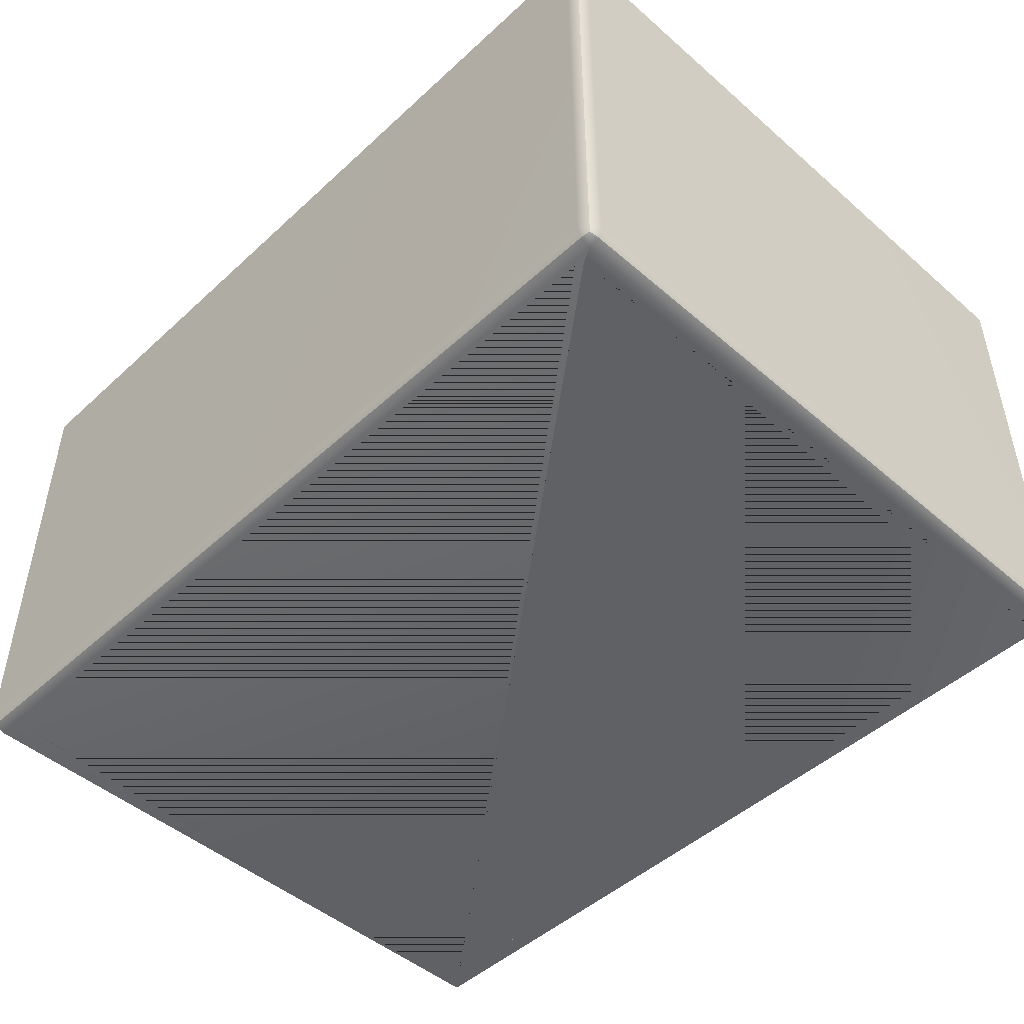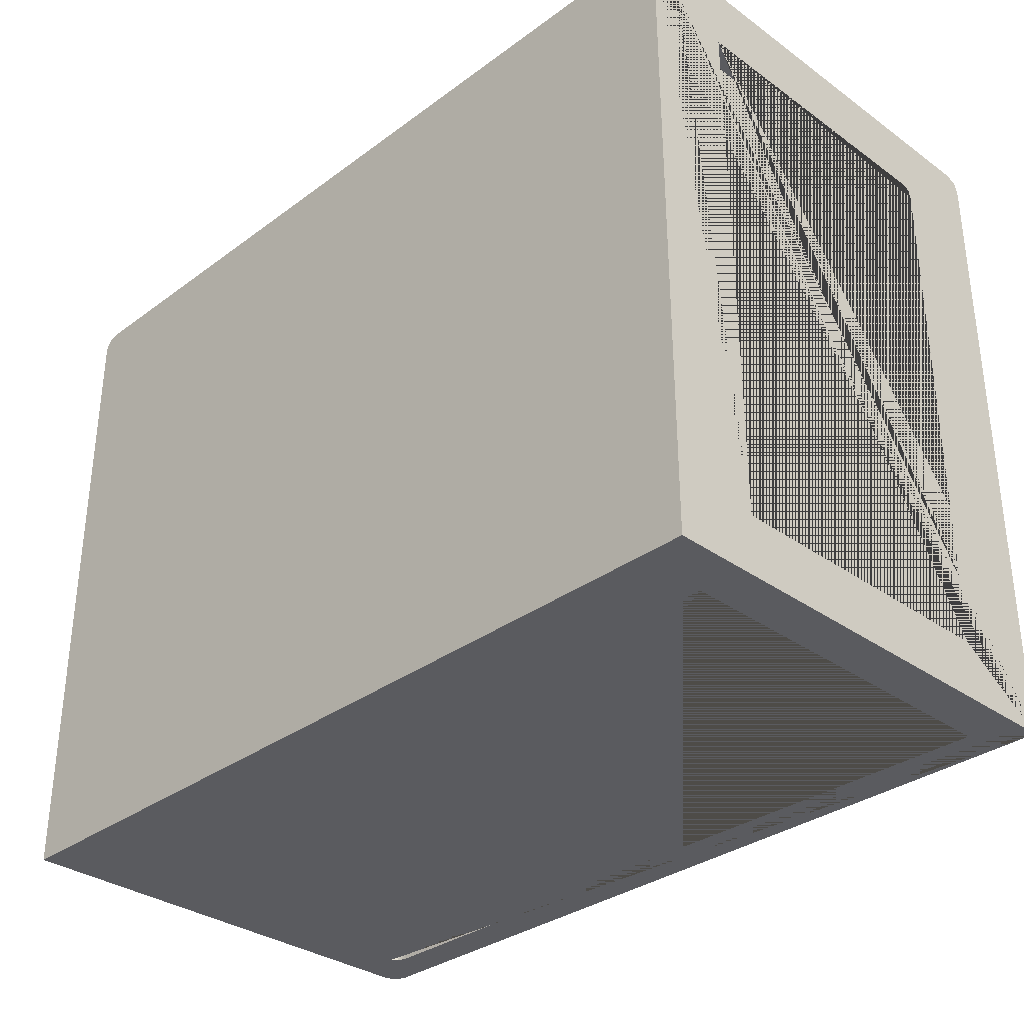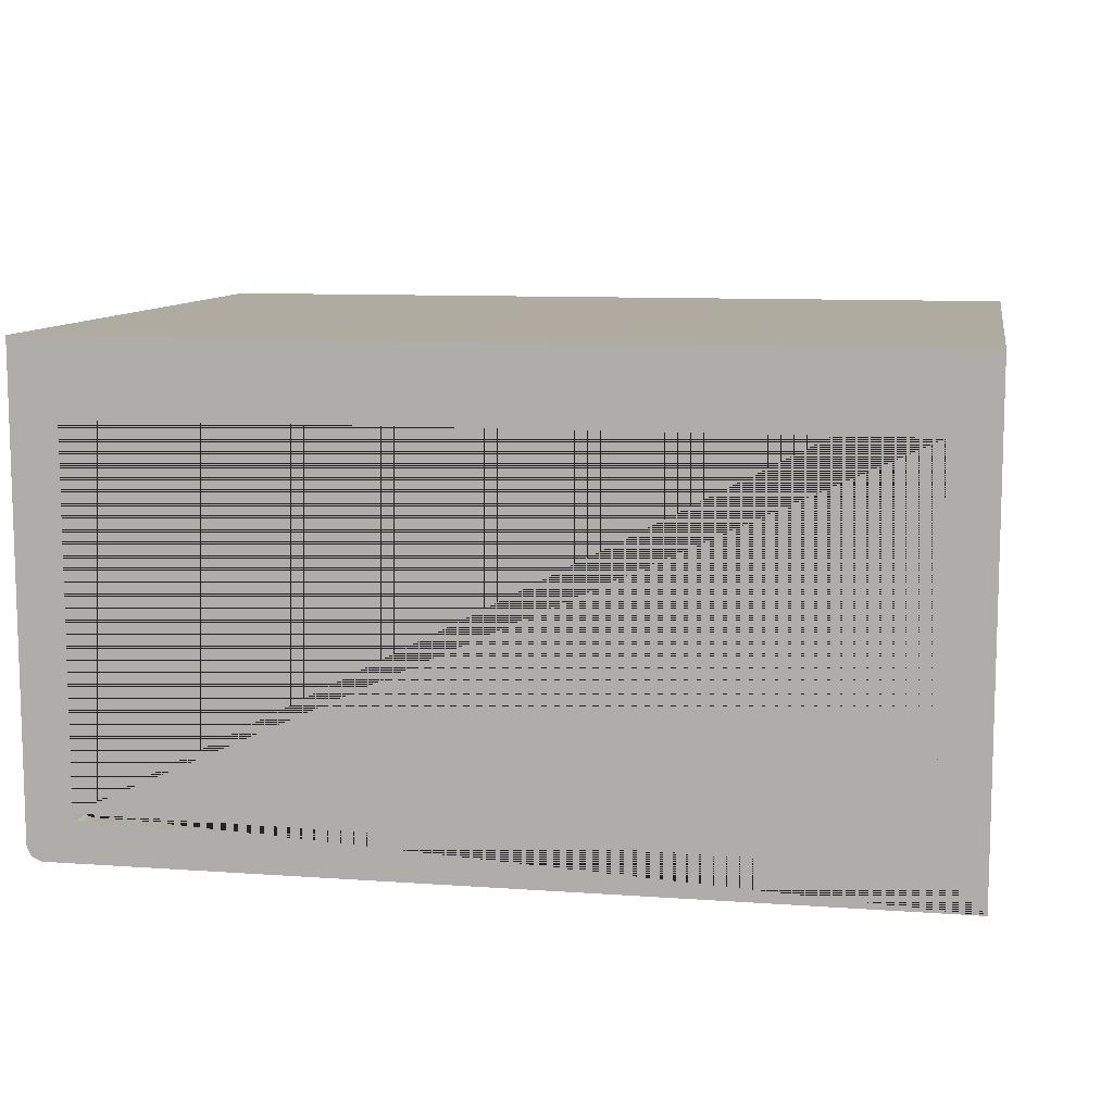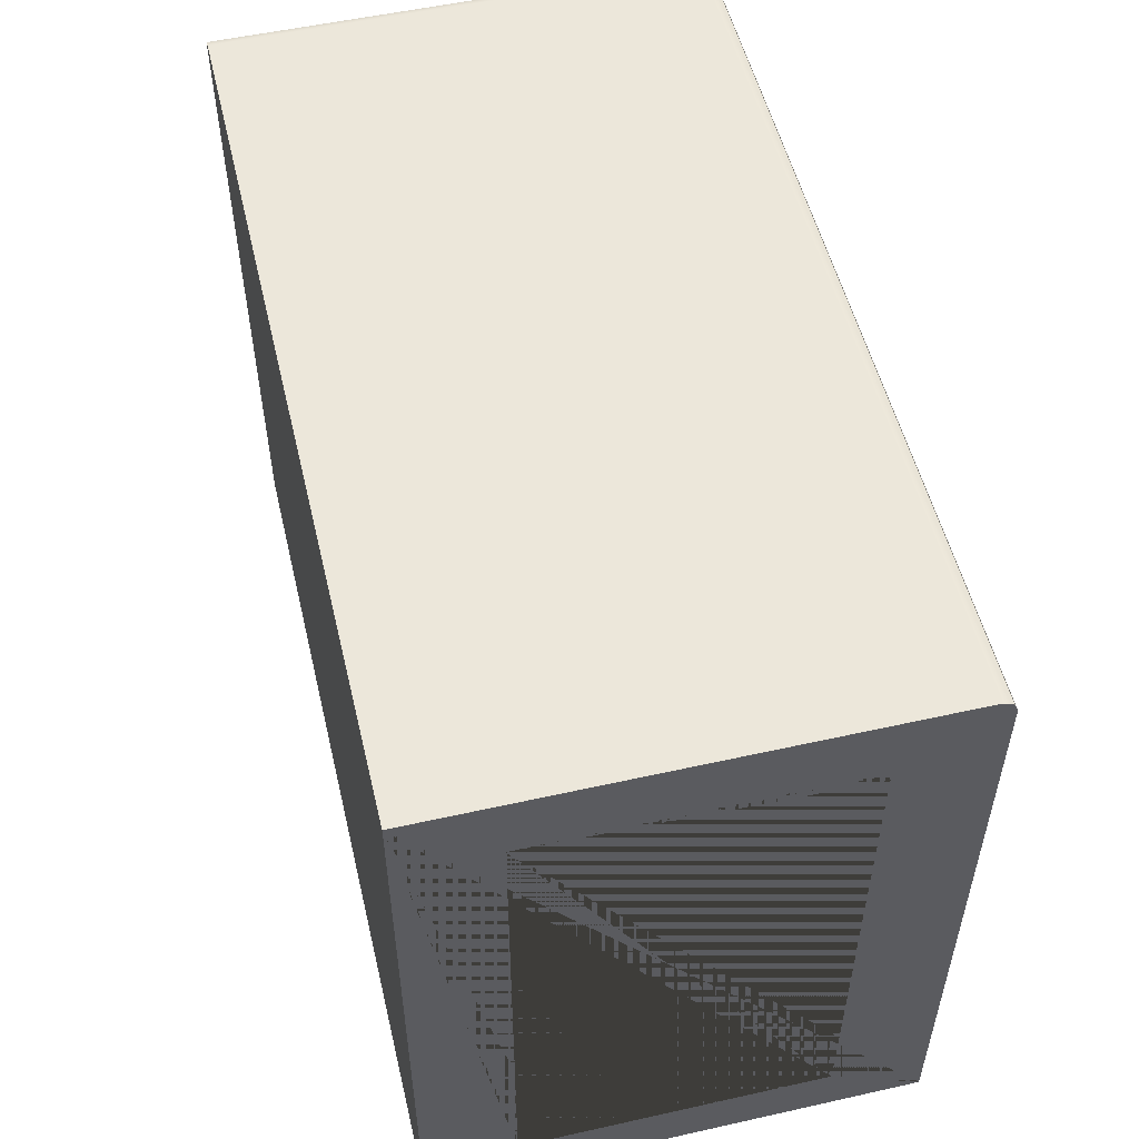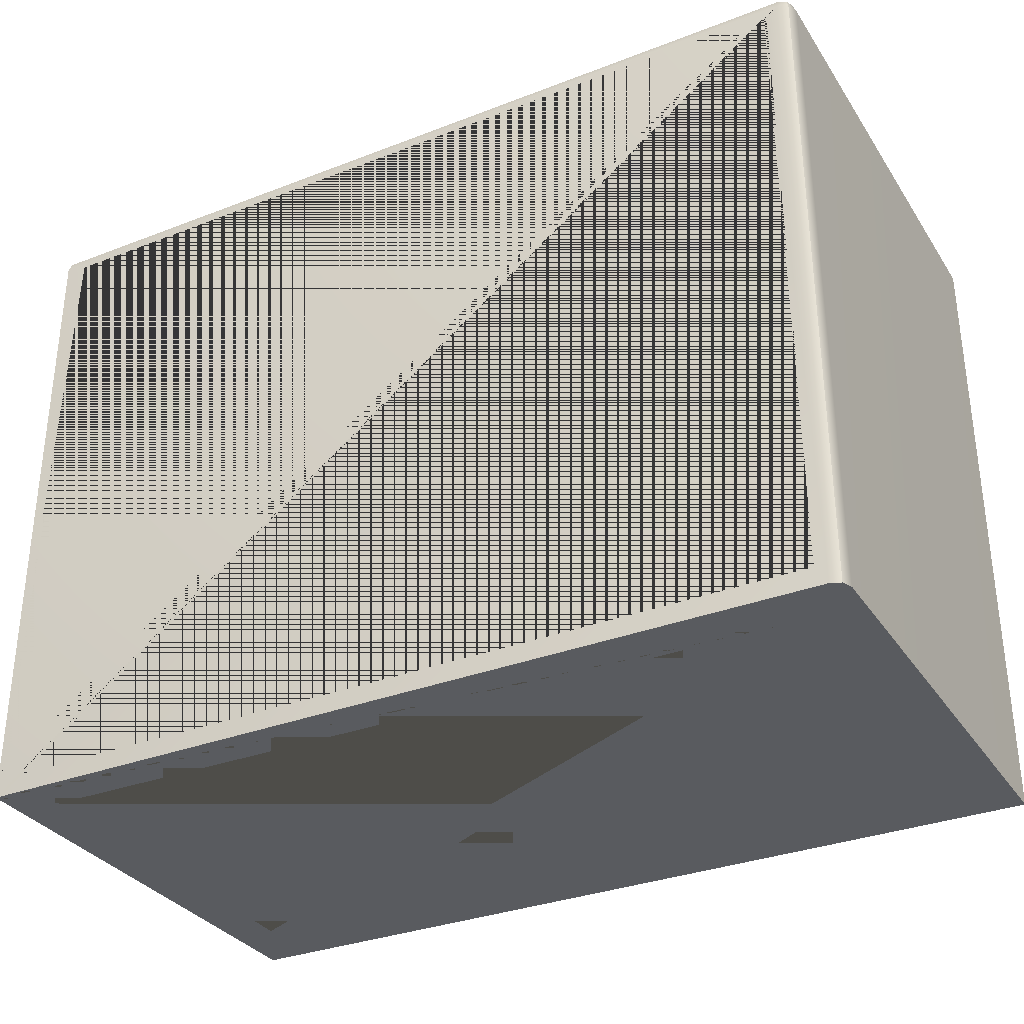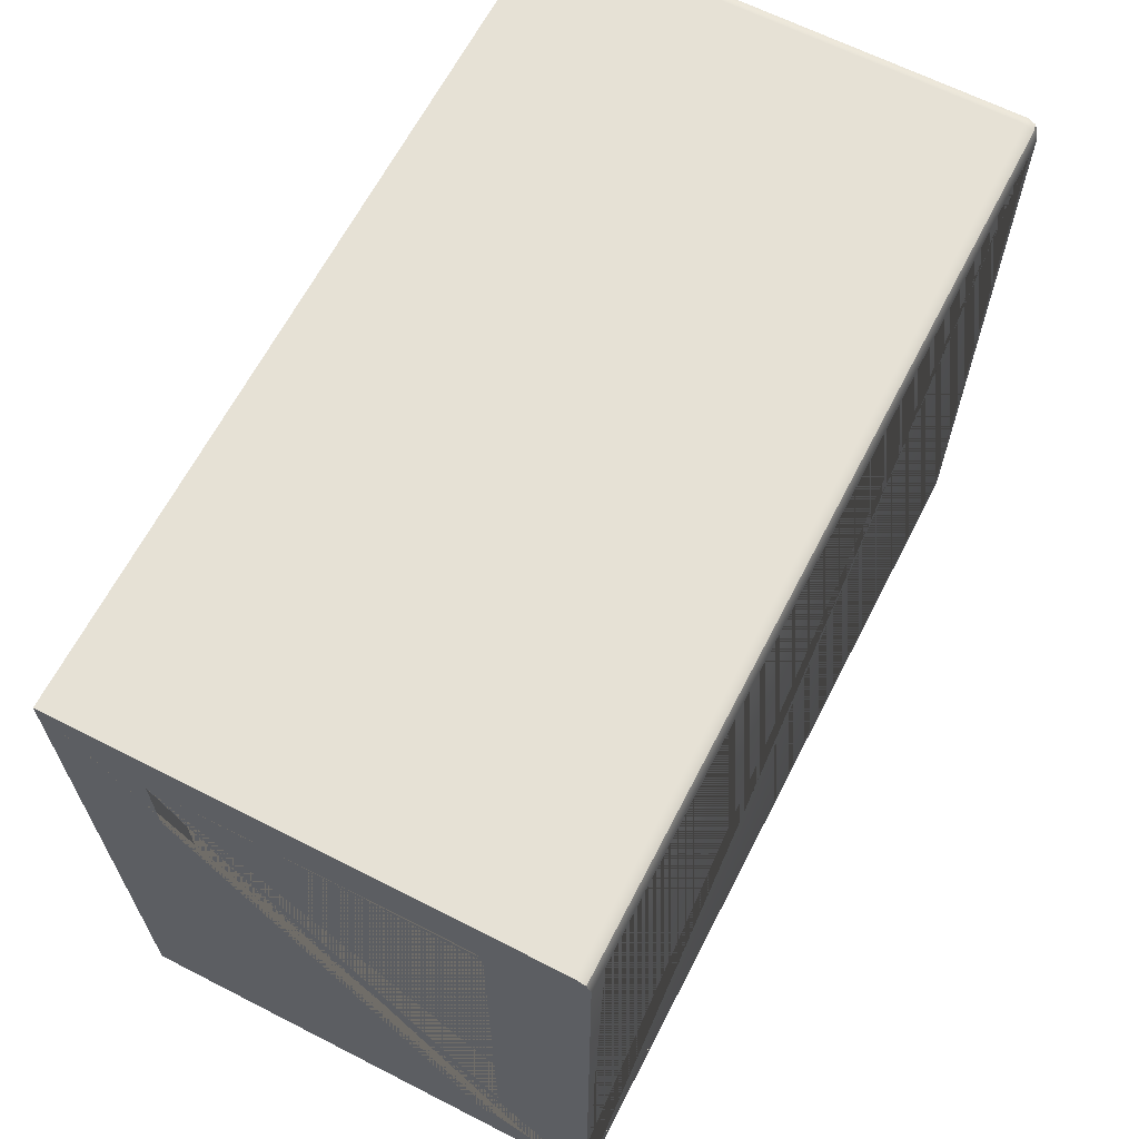
<metadata>
{"format":"obj","ext":"obj","renderer":"f3d","projection":"perspective","resolution":1024,"background":"white","views":[{"elev":-47.7,"azim":45.8,"up":"+Y"},{"elev":-32.9,"azim":-134.6,"up":"+Z"},{"elev":9.8,"azim":-169.6,"up":"+Y"},{"elev":53.4,"azim":-103.4,"up":"+Z"},{"elev":-32.6,"azim":28.2,"up":"+Z"},{"elev":64.5,"azim":-62.8,"up":"+Z"}]}
</metadata>
<code>
g default
v 0.5881 0.005799 -0.4529
v 0.5741 0 -0.4529
v -0.5939 0 -0.4529
v -0.5311 0.05278 -0.4529
v 0.5134 0.05278 -0.4529
v 0.5259 0.05639 -0.4529
v 0.5311 0.06511 -0.4529
v 0.5939 0.66 -0.4529
v 0.5939 0.0198 -0.4529
v 0.5311 0.5591 -0.4274
v -0.5311 0.5591 -0.4274
v -0.5311 0.5591 -0.4529
v 0.5311 0.5591 -0.4529
v -0.5939 0.1393 0.3615
v -0.5939 0.5379 0.3615
v -0.5627 0.5379 0.3615
v -0.5627 0.1393 0.3615
v 0.5134 0.05278 -0.4274
v 0.5259 0.05639 -0.4274
v 0.5311 0.06511 -0.4274
v -0.5627 0 -0.4274
v -0.5627 0 0.4266
v 0.5439 0 0.4266
v 0.5549 0 0.423
v 0.5741 0 0.4331
v -0.5939 0 0.4331
v -0.5627 0.009991 0.4308
v 0.5439 0.009991 0.4308
v -0.5939 0.005799 0.4471
v 0.5741 0.005799 0.4471
v -0.5939 0.0198 0.4529
v 0.5741 0.0198 0.4529
v 0.5586 0 0.412
v 0.5586 0 -0.4274
v 0.5572 0.009991 0.4253
v 0.5627 0.009991 0.412
v 0.5627 0.009991 -0.4274
v 0.5881 0.005799 0.4331
v 0.5855 0.008371 0.4445
v 0.5939 0.0198 0.4331
v 0.5881 0.0198 0.4471
v -0.5627 0.6165 0.4308
v 0.5439 0.6165 0.4308
v 0.5741 0.66 0.4529
v -0.5939 0.66 0.4529
v 0.5627 0.6165 0.412
v 0.5627 0.6165 -0.4274
v 0.5939 0.66 0.4331
v 0.5572 0.6165 0.4253
v 0.5881 0.66 0.4471
v -0.5627 0.6165 -0.4274
v -0.5939 0.66 -0.4529
v -0.5627 0.5379 -0.3725
v -0.5939 0.5379 -0.3725
v -0.5939 0.1306 0.3568
v -0.5627 0.1306 0.3568
v -0.5939 0.127 0.3455
v -0.5627 0.127 0.3455
v -0.5311 0.05278 -0.4274
v -0.5939 0.127 -0.3725
v -0.5627 0.127 -0.3725
g pCube98
f 1 2 3 4 5 6 7 8 9
f 10 11 12 13
f 14 15 16 17
f 18 19 6 5
f 19 20 7 6
f 3 21 22 23 24 25 26
f 23 22 27 28
f 29 26 25 30
f 20 10 13 7
f 31 29 30 32
f 24 33 34 21 3 2 25
f 35 24 23 28
f 33 24 35 36
f 34 33 36 37
f 38 25 2 1
f 39 30 25 38
f 32 30 39 41
f 39 38 40 41
f 40 38 1 9
f 27 42 43 28
f 31 32 44 45
f 36 46 47 37
f 40 9 8 48
f 28 43 49 35
f 35 49 46 36
f 32 41 50 44
f 41 40 48 50
f 46 49 43 42 51 47
f 48 8 52 45 44 50
f 53 16 15 54
f 55 14 17 56
f 57 55 56 58
f 5 4 59 18
f 20 19 18 59 21 34 37
f 21 59 11 10 20 37 47 51
f 7 13 12 4 3 52 8
f 60 57 58 61
f 11 59 4 12
f 61 53 54 60
f 15 14 55 57 60 3 26
f 17 16 53 61 21 51 42 27
f 22 21 61 58 56 17 27
f 45 52 3 60 54 15 26 29 31

</code>
